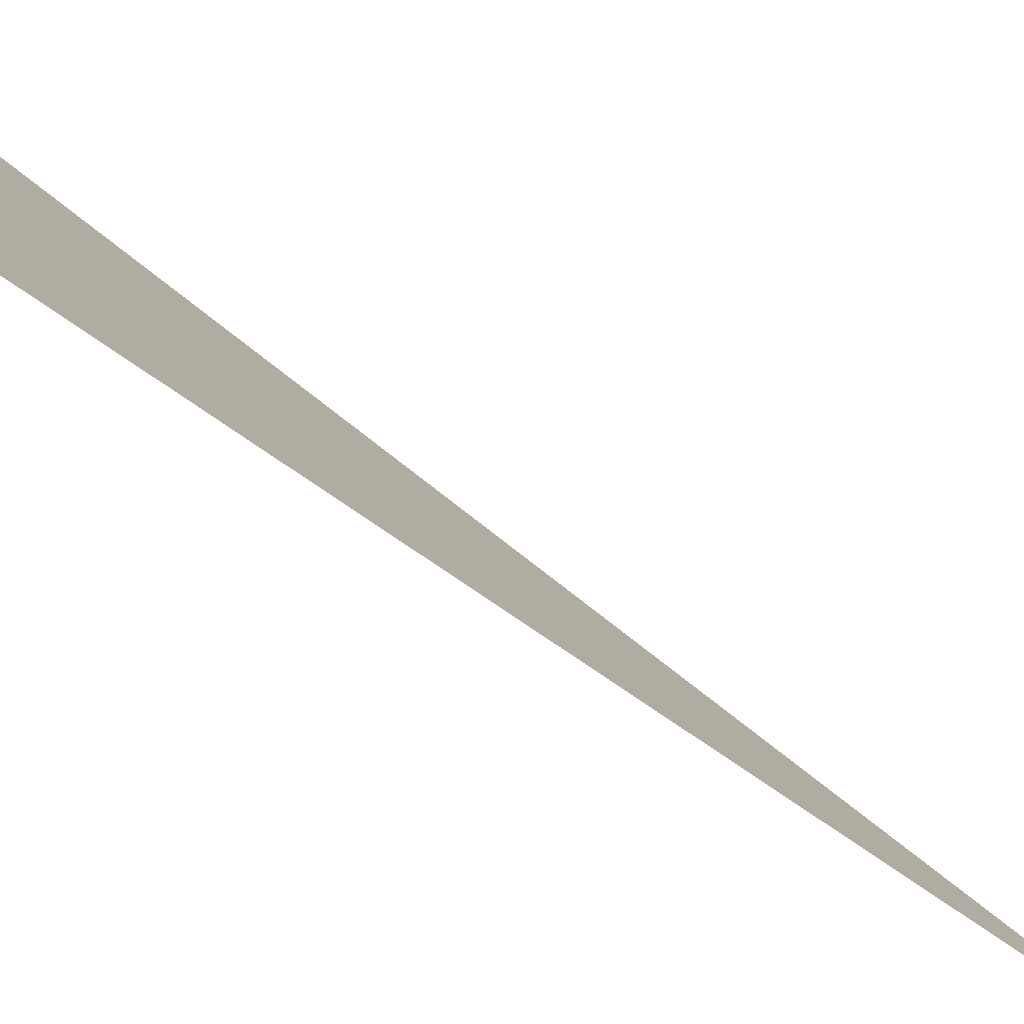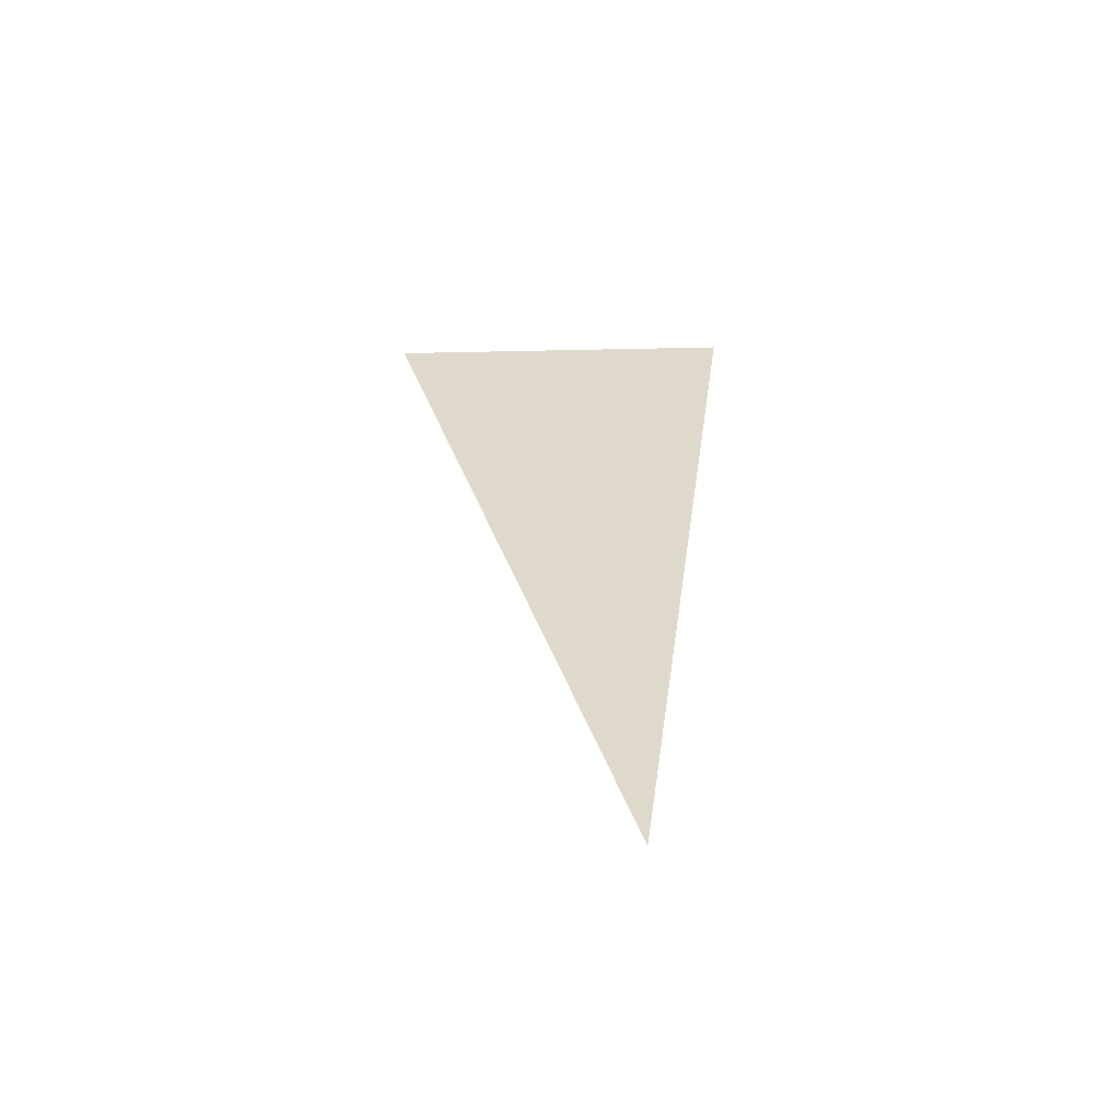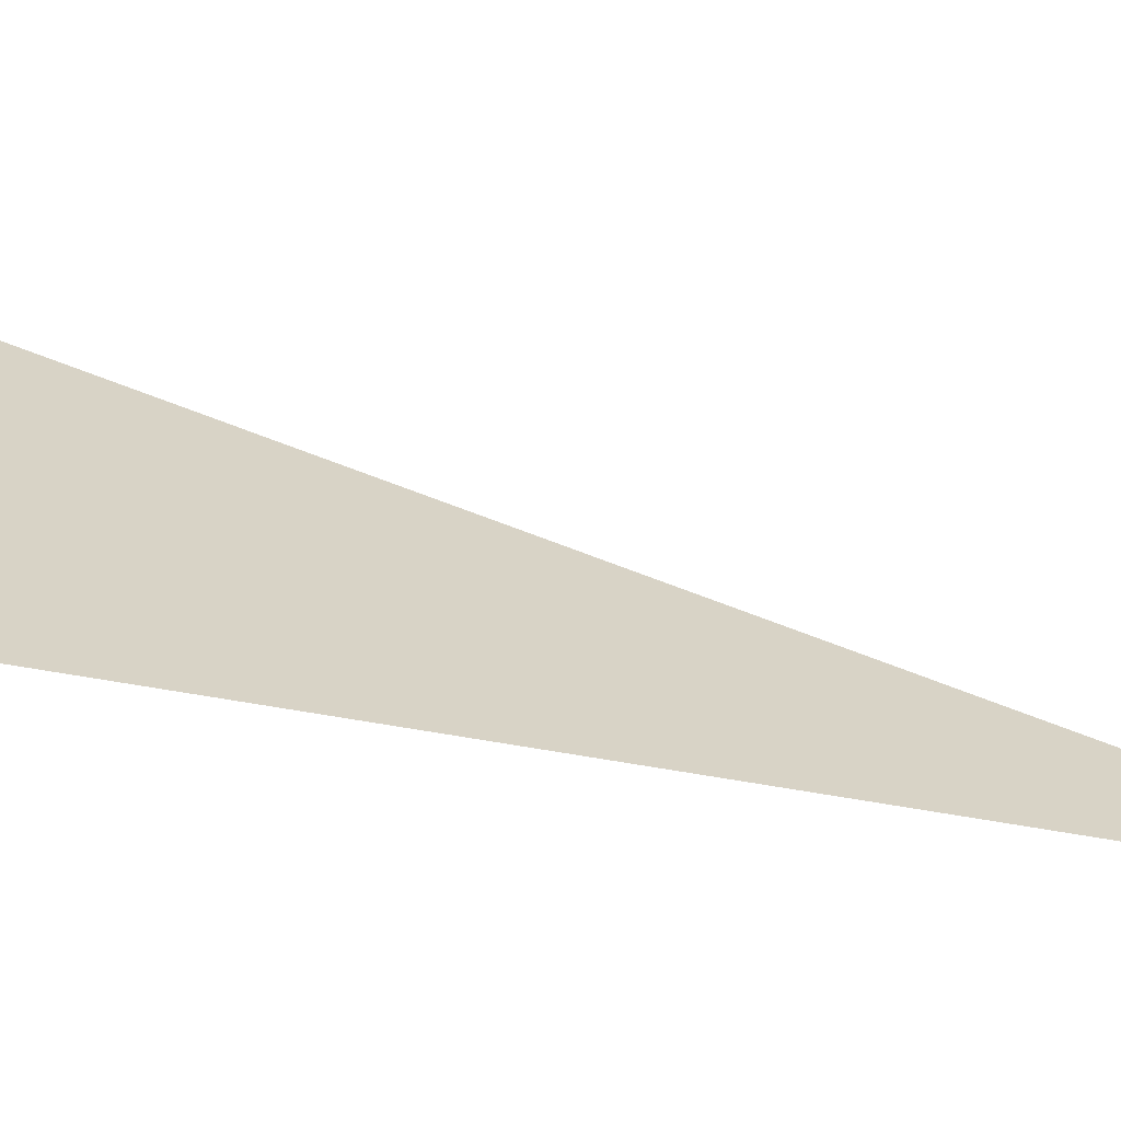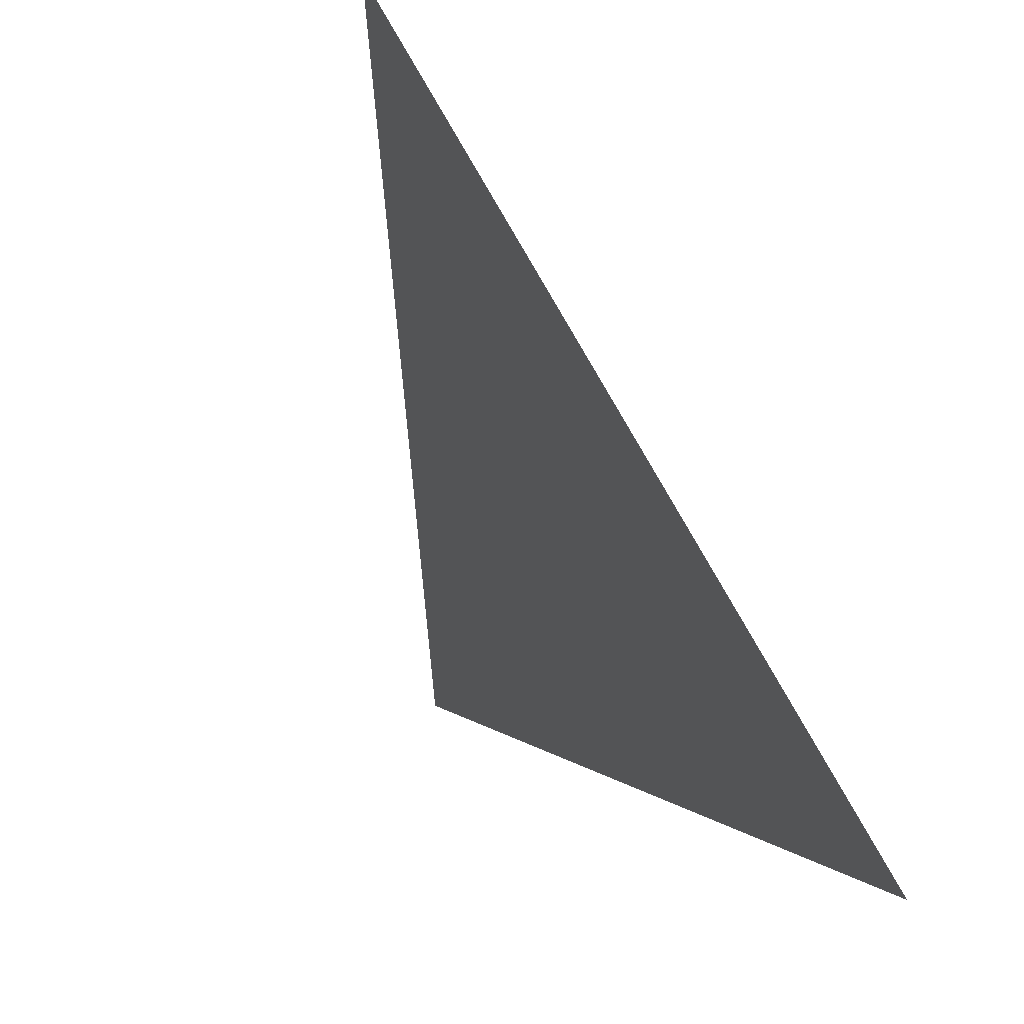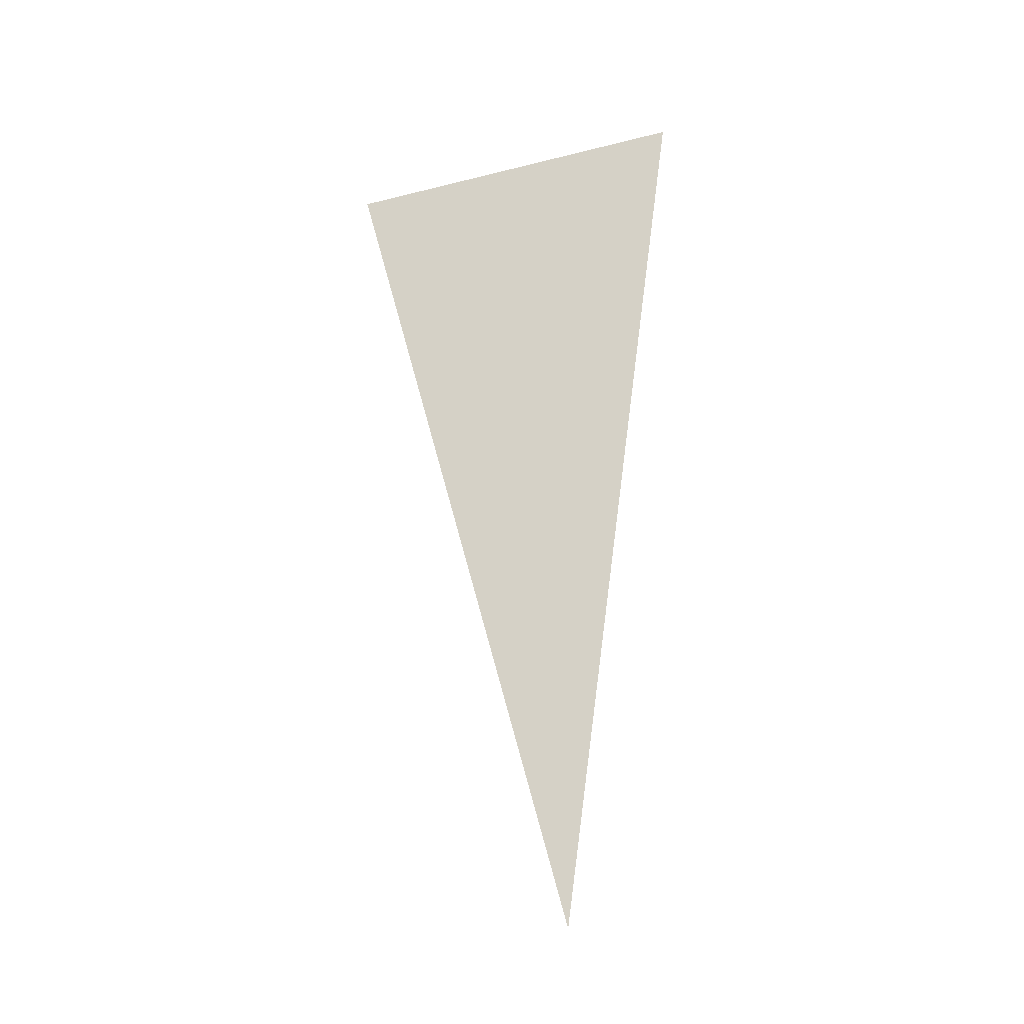
<metadata>
{"format":"obj","ext":"obj","renderer":"f3d","projection":"perspective","resolution":1024,"background":"white","views":[{"elev":-42.9,"azim":-133.3,"up":"+Z"},{"elev":-55.9,"azim":119.0,"up":"+Y"},{"elev":-32.9,"azim":-109.7,"up":"+Z"},{"elev":-3.5,"azim":174.7,"up":"+Z"},{"elev":-23.3,"azim":137.2,"up":"+Y"}]}
</metadata>
<code>
v 12 0 0
v 20 77.27 20.71
v 4 79.7 -6.972
f 1 2 3

</code>
